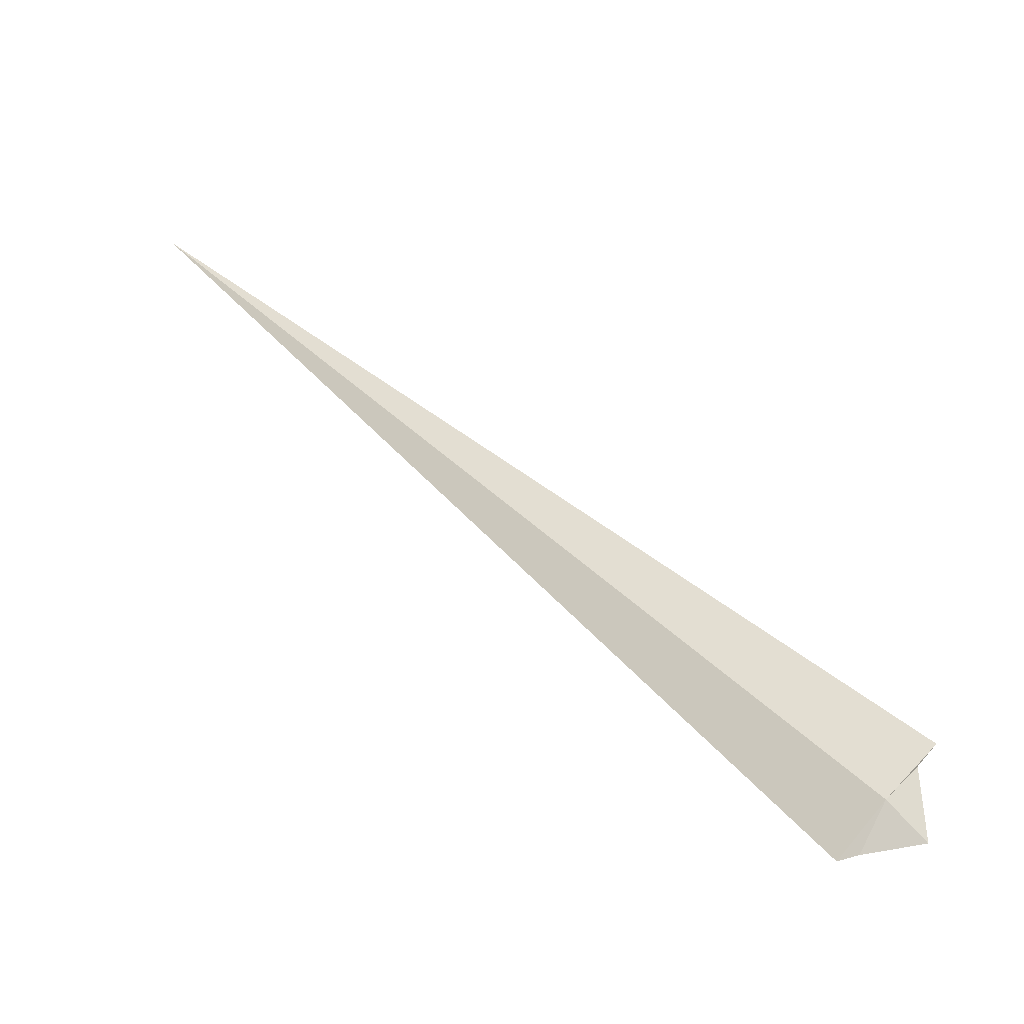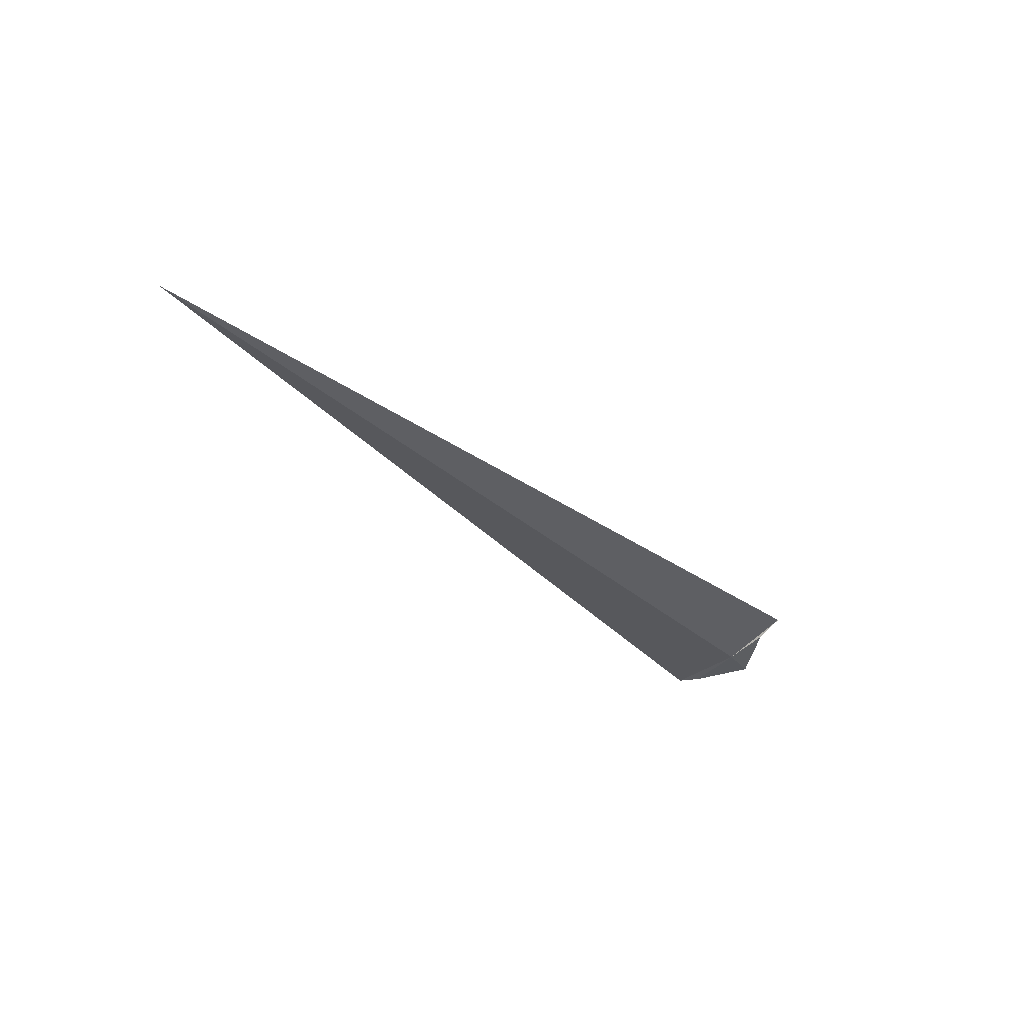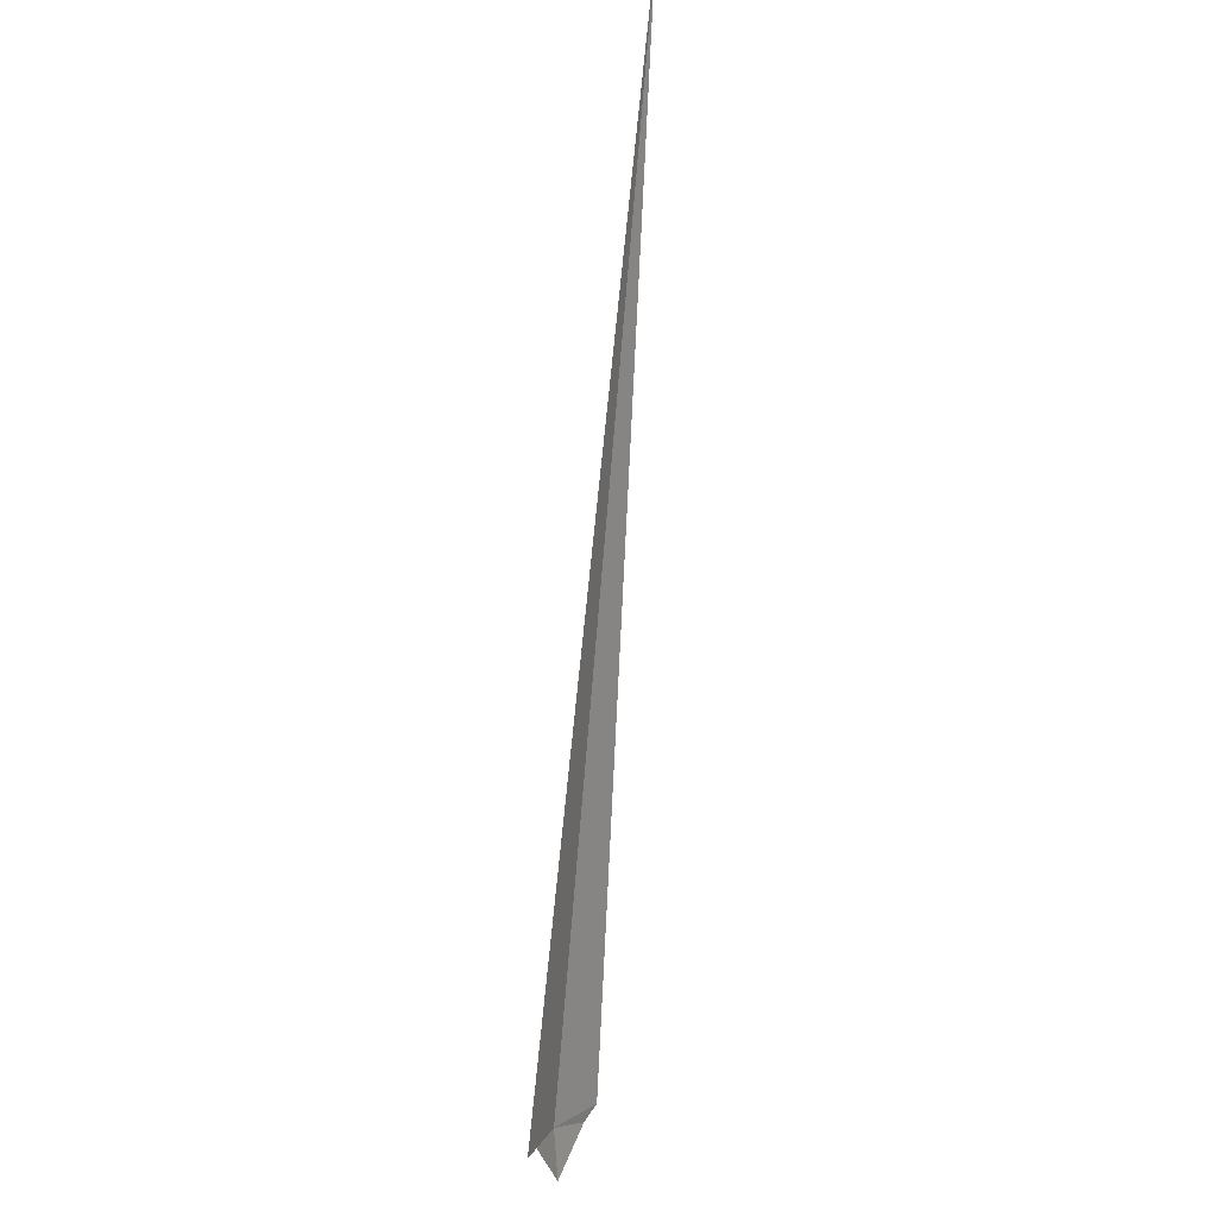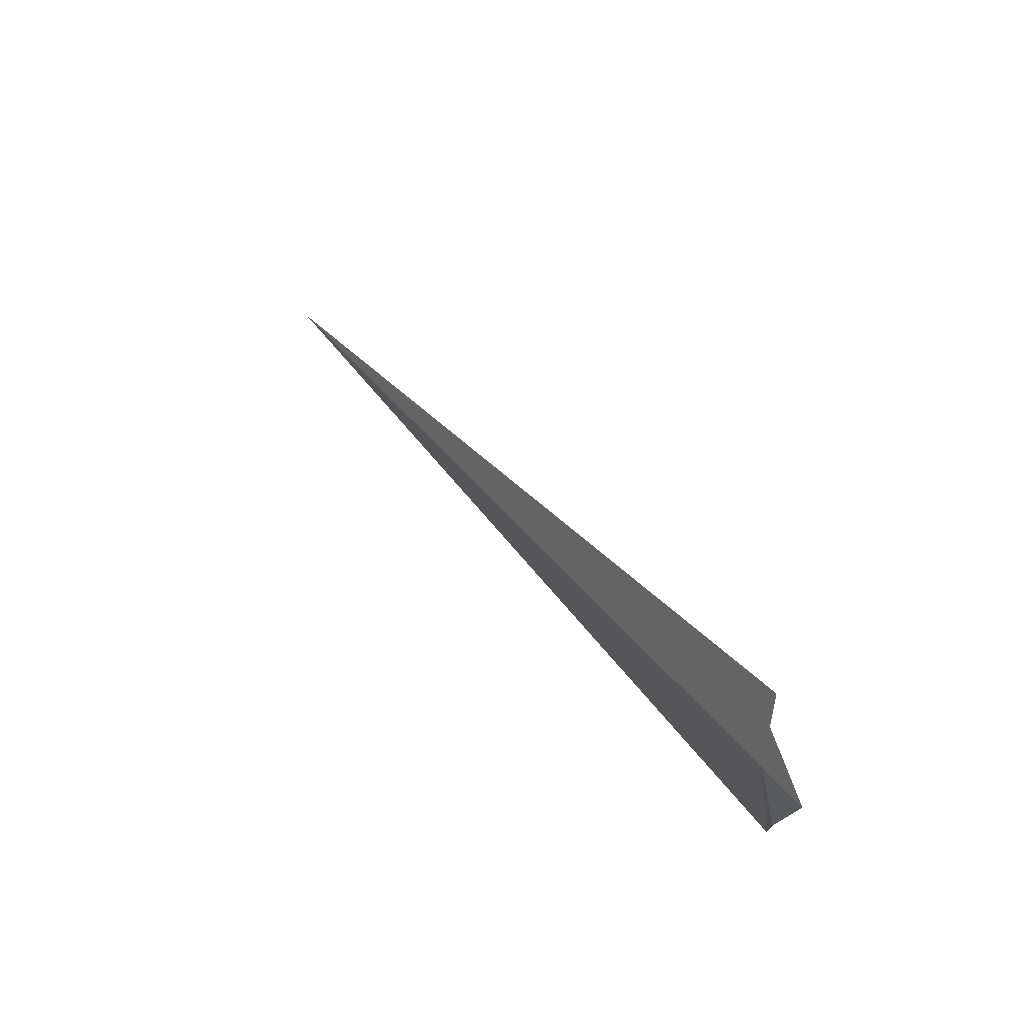
<metadata>
{"format":"obj","ext":"obj","renderer":"f3d","projection":"perspective","resolution":1024,"background":"white","views":[{"elev":-46.0,"azim":83.5,"up":"+Y"},{"elev":32.5,"azim":48.9,"up":"+Y"},{"elev":-32.3,"azim":173.1,"up":"+Z"},{"elev":-22.8,"azim":141.0,"up":"+Y"}]}
</metadata>
<code>
v -4.634 -0.4393 30.35
v -4.534 -0.2688 30.18
v -4.793 -0.5858 30.5
v -4.634 2.207 33
v -4.663 -0.5858 30.22
v -4.75 -0.5858 30.43
v -4.567 -0.3446 30.25
f 1 6 5
f 1 3 6
f 1 7 2
f 1 5 7
f 1 2 4
f 1 4 3

</code>
